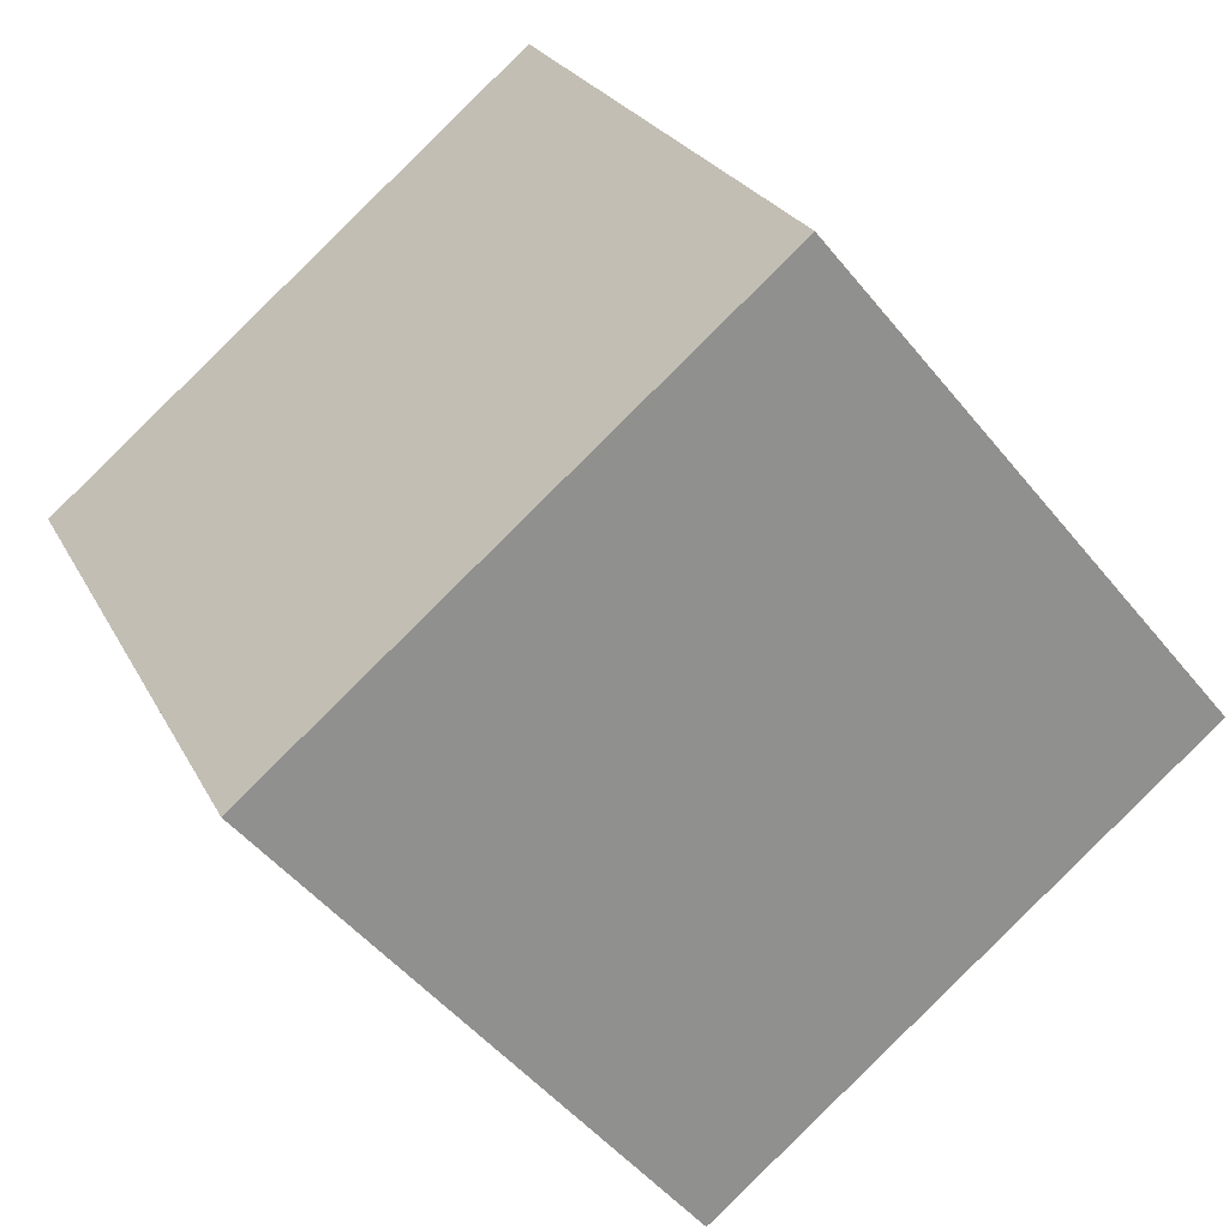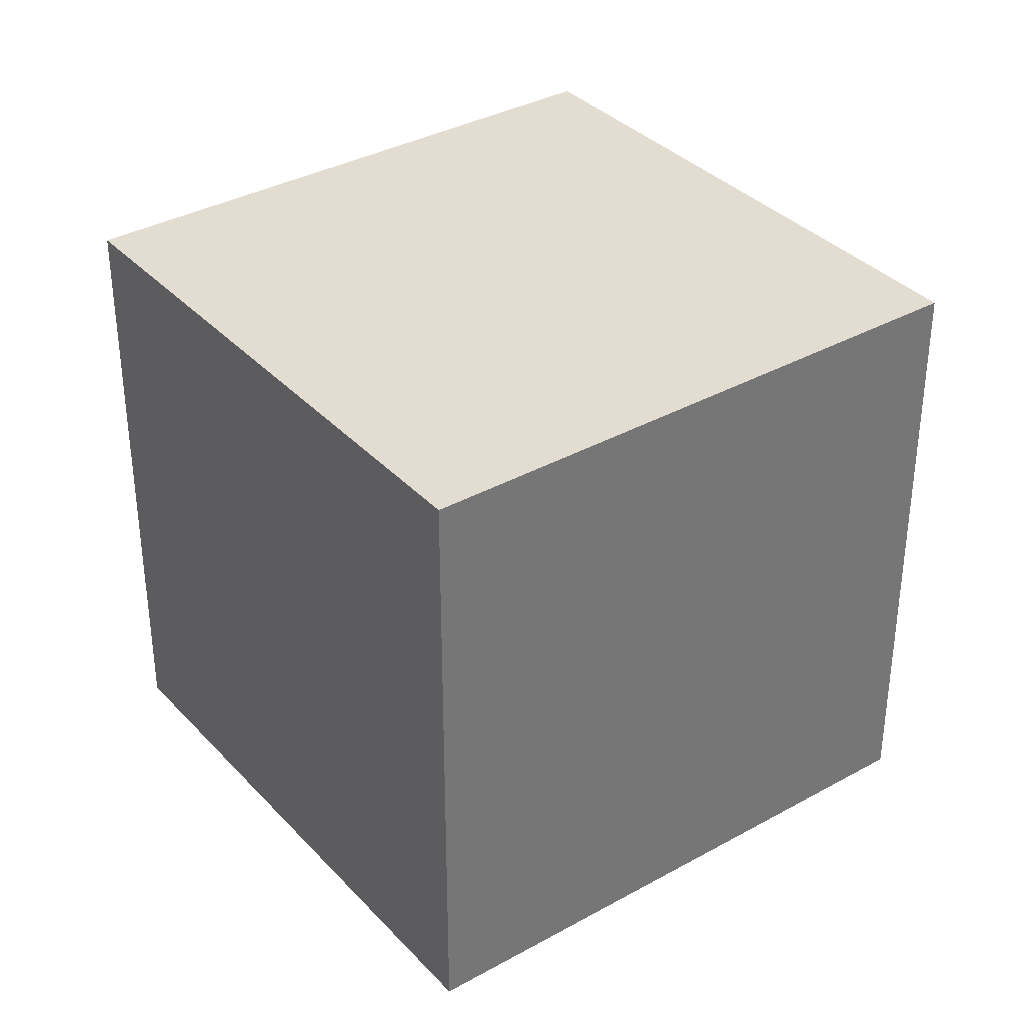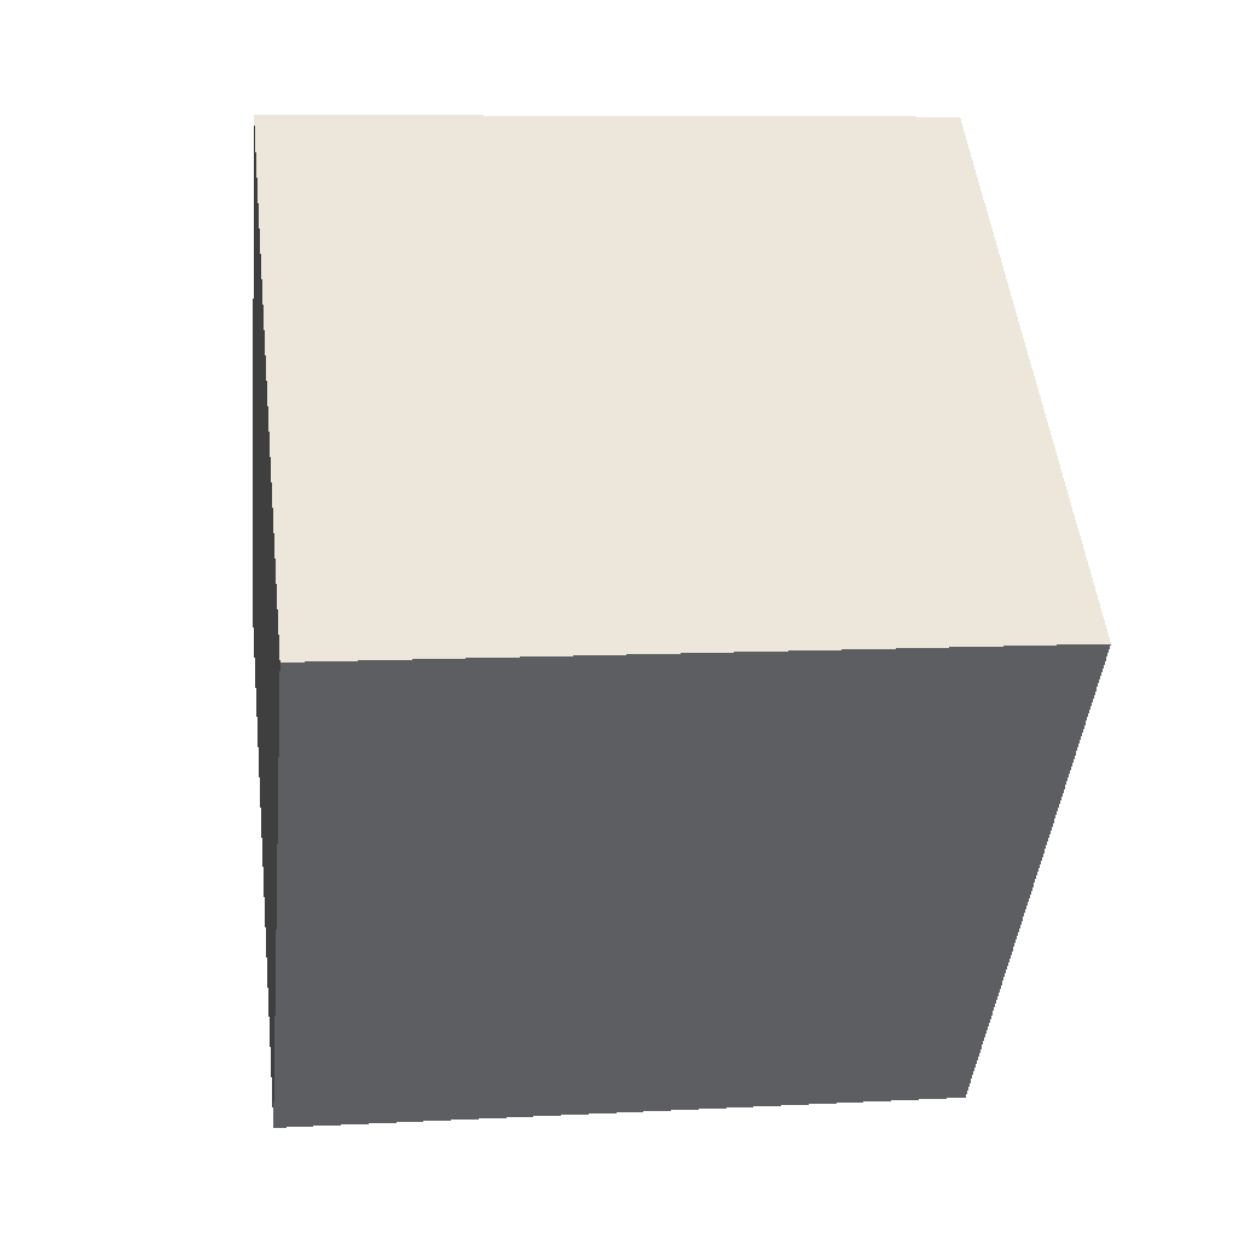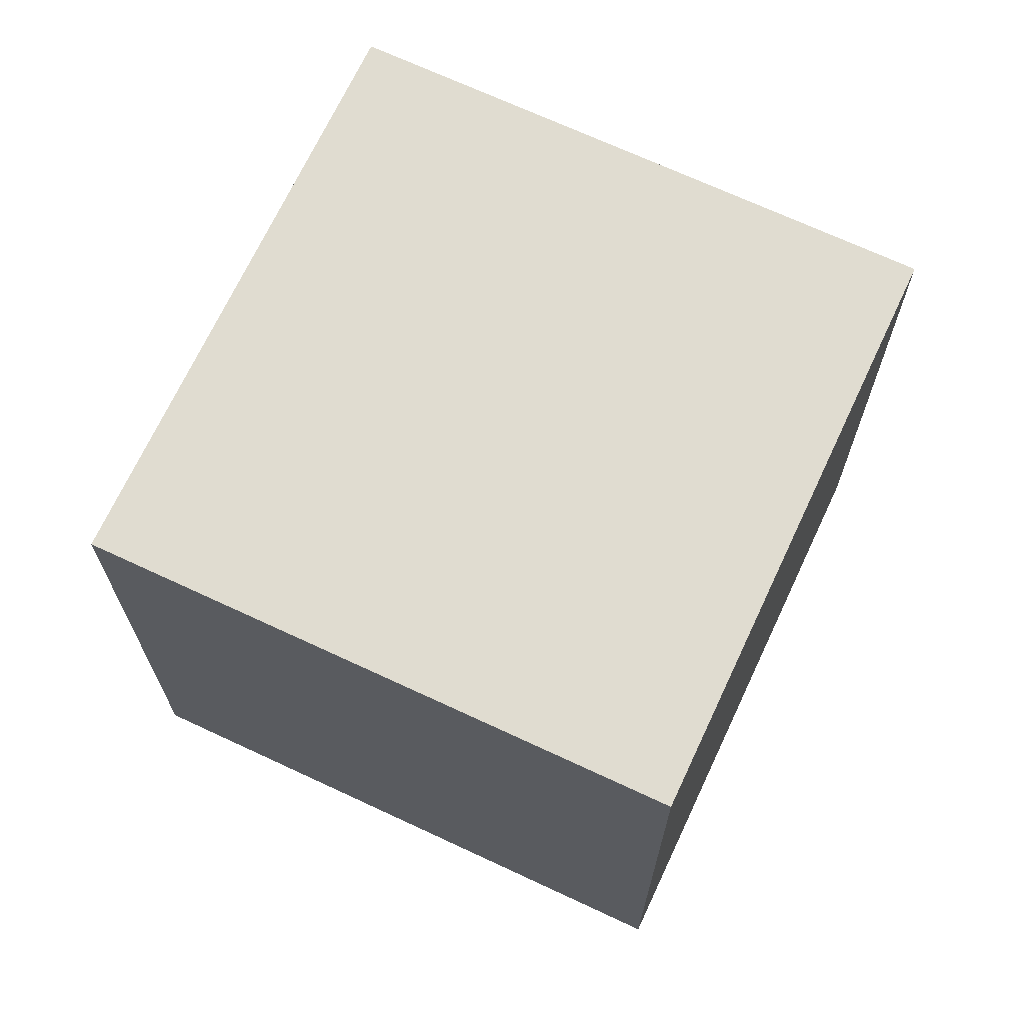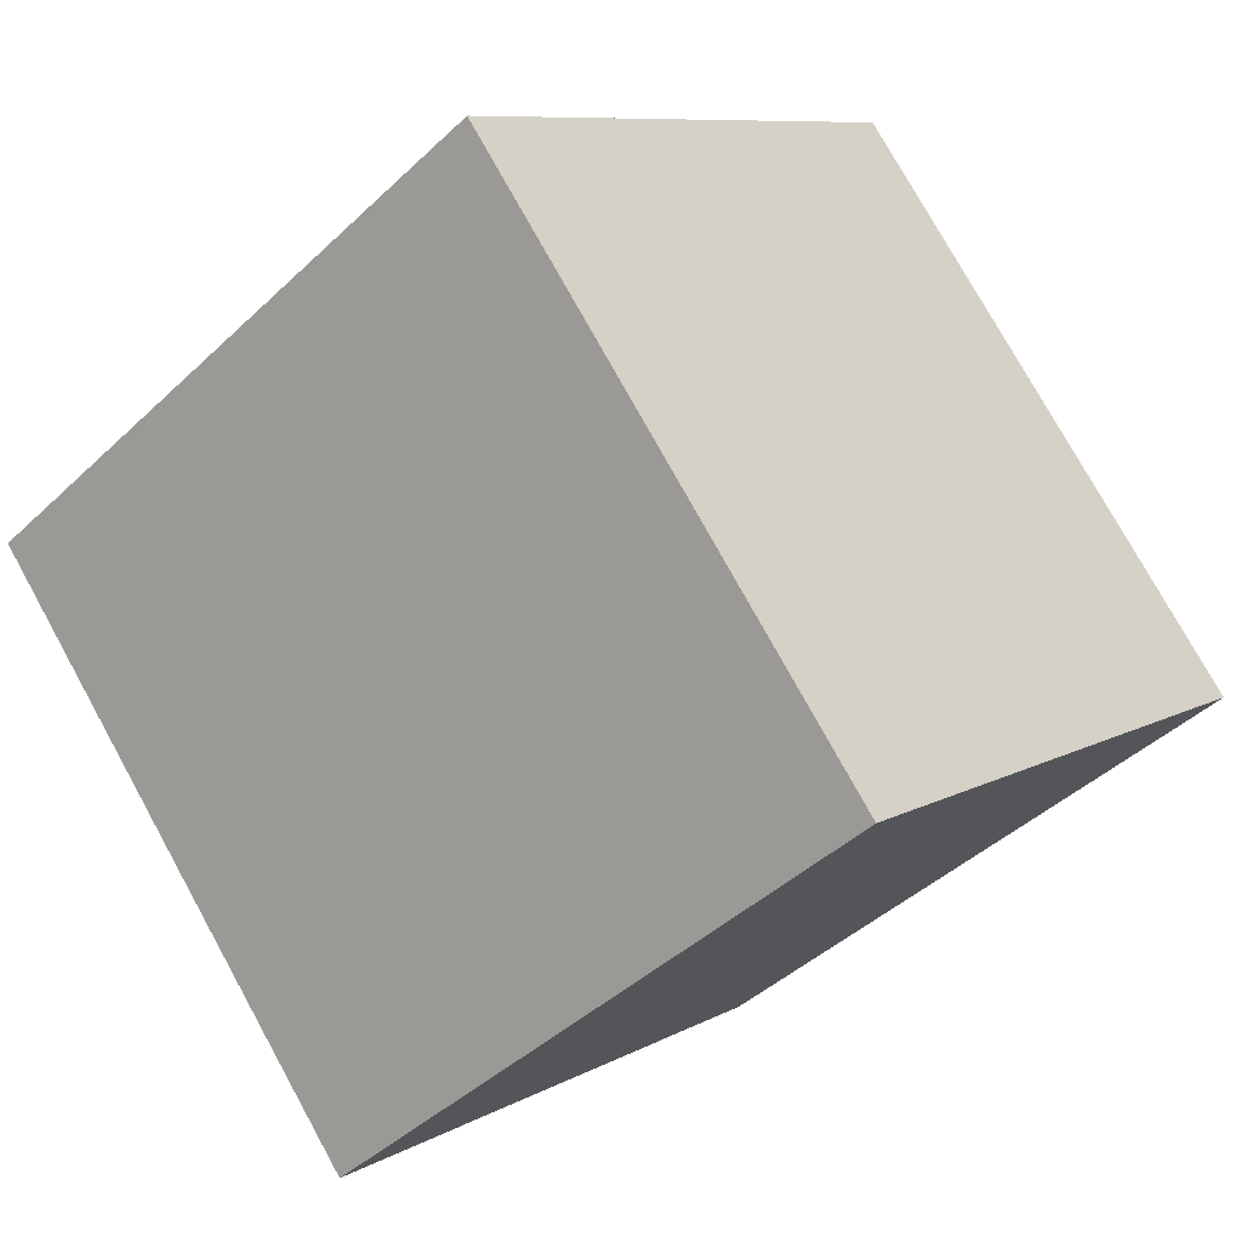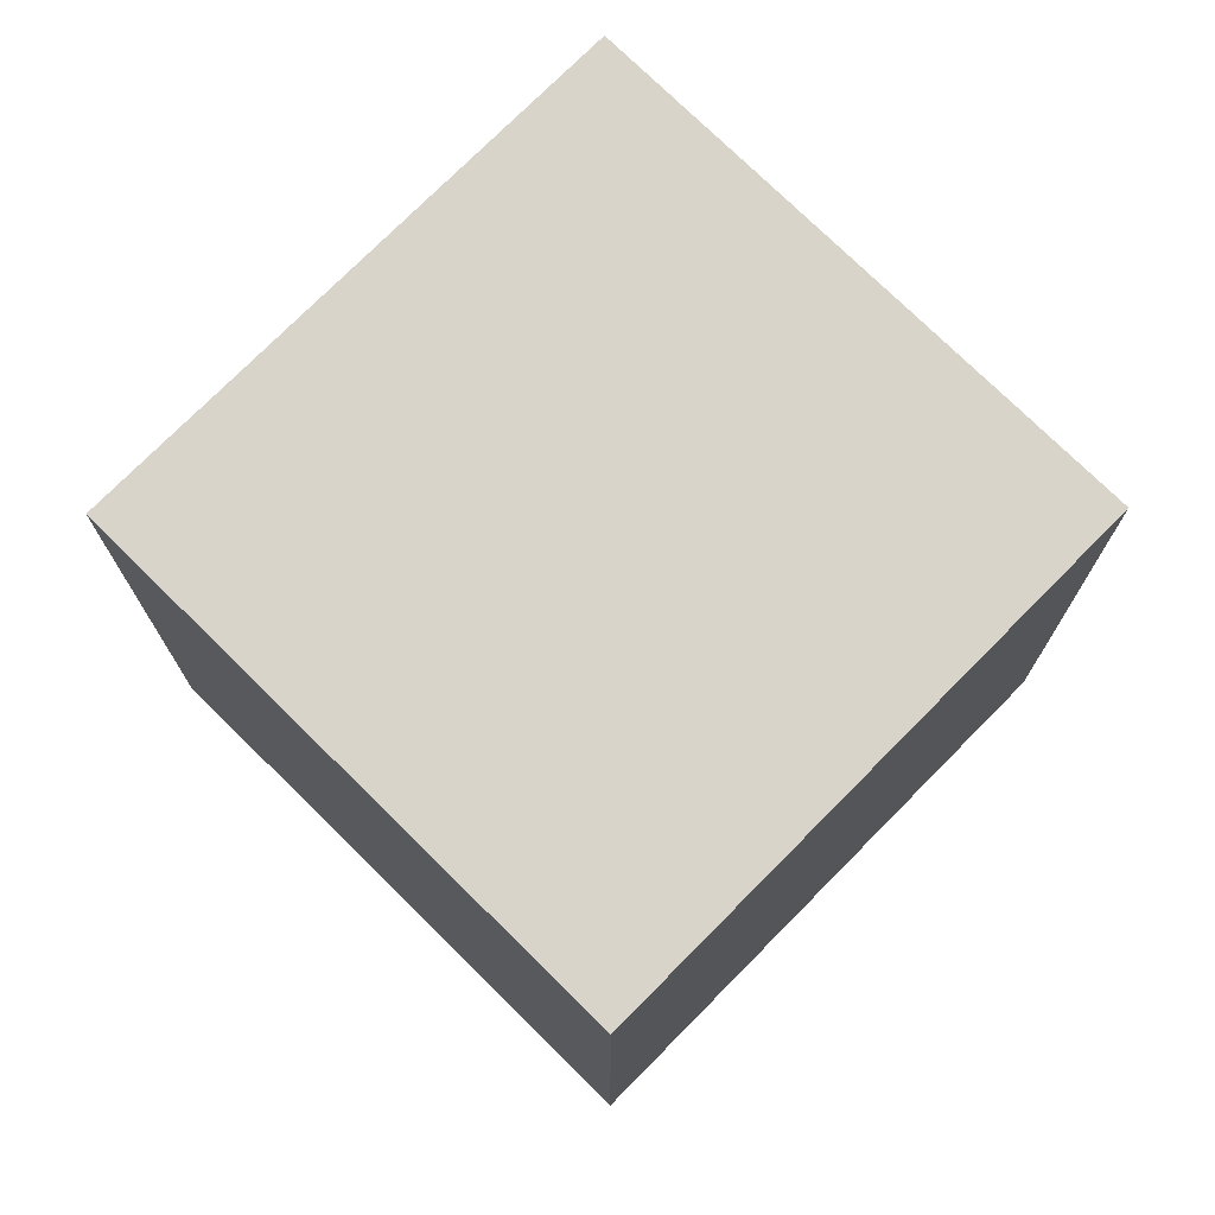
<metadata>
{"format":"obj","ext":"obj","renderer":"f3d","projection":"perspective","resolution":1024,"background":"white","views":[{"elev":24.4,"azim":-21.5,"up":"+Z"},{"elev":35.4,"azim":103.6,"up":"+Y"},{"elev":8.3,"azim":-98.2,"up":"+Z"},{"elev":69.5,"azim":-105.0,"up":"+Y"},{"elev":76.6,"azim":-28.9,"up":"+Z"},{"elev":74.8,"azim":94.6,"up":"+Y"}]}
</metadata>
<code>
o Cube
v -0.1661 -1 -1.409
v 1.365 -1 -0.122
v 0.07803 -1 1.409
v -1.453 -1 0.122
v -0.1661 1 -1.409
v 1.365 1 -0.122
v 0.07803 1 1.409
v -1.453 1 0.122
f 2 3 4
f 5 8 7
f 5 6 2
f 2 6 7
f 7 8 4
f 1 4 8
f 1 2 4
f 6 5 7
f 1 5 2
f 3 2 7
f 3 7 4
f 5 1 8

</code>
